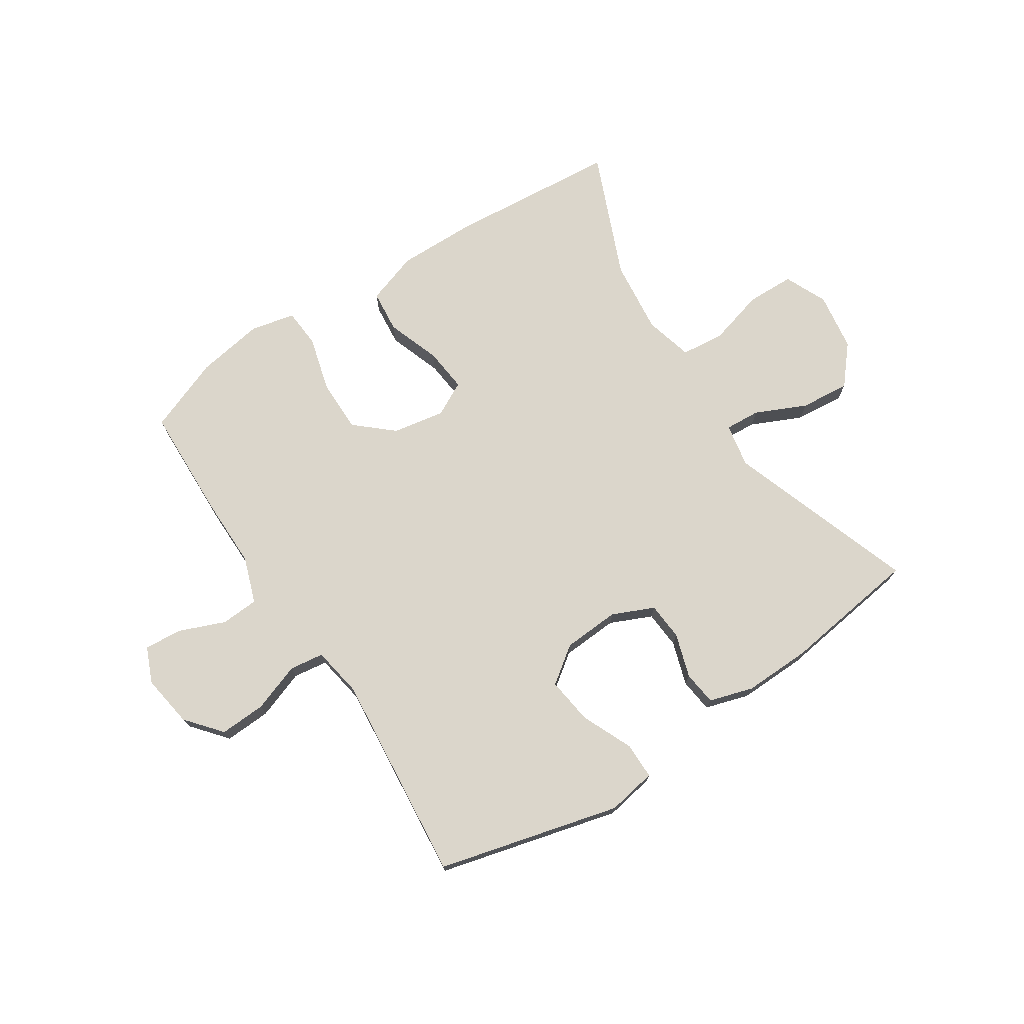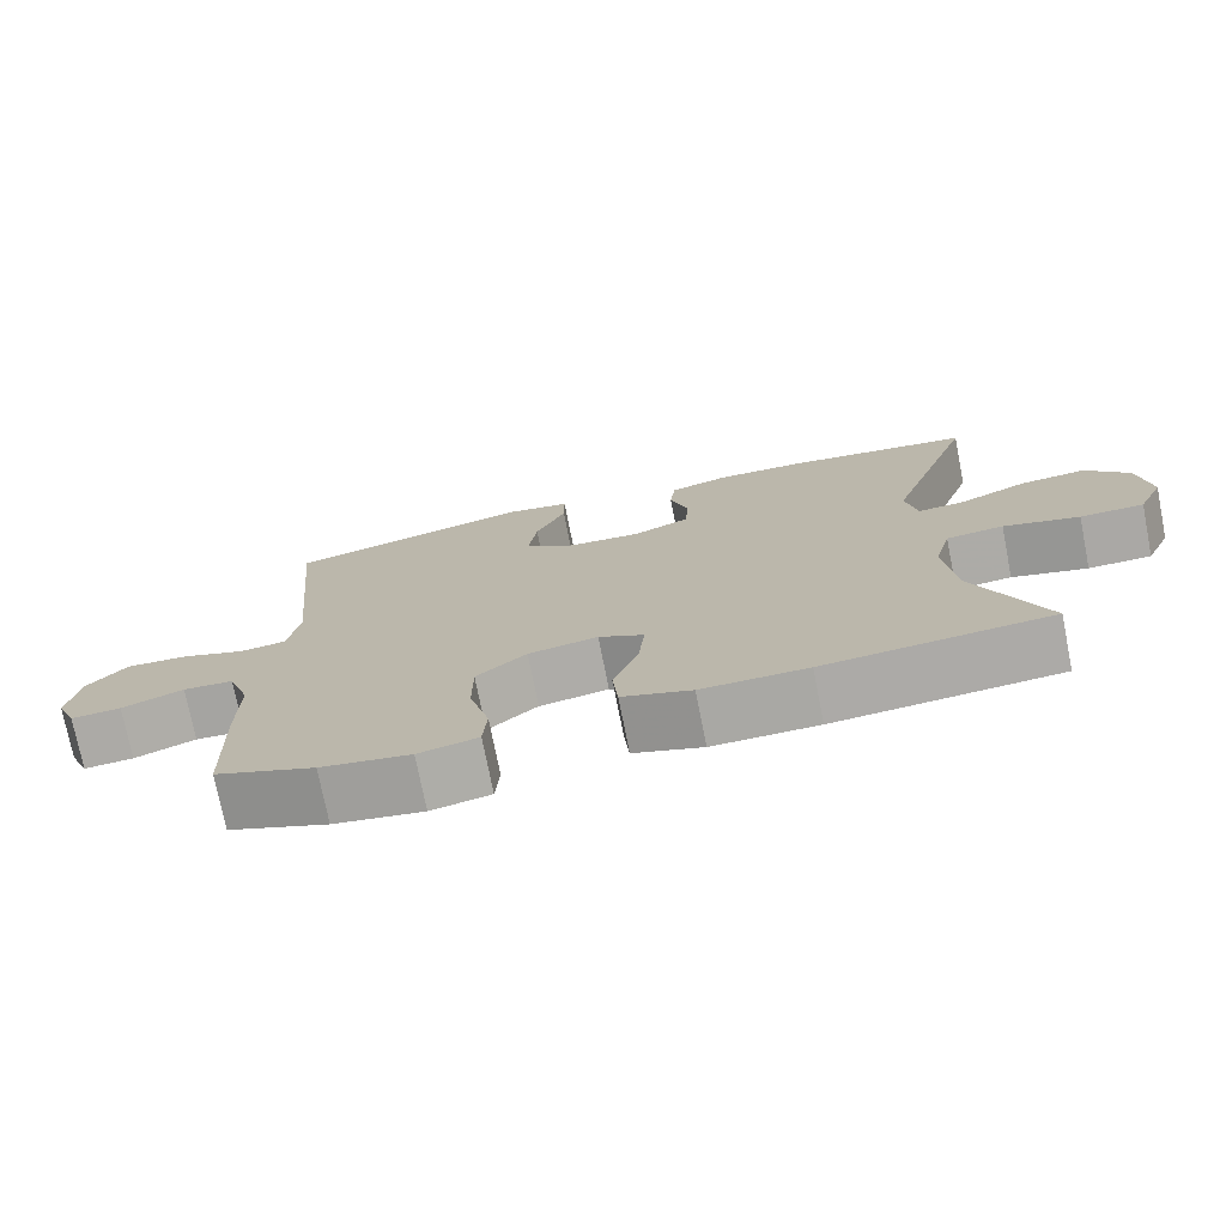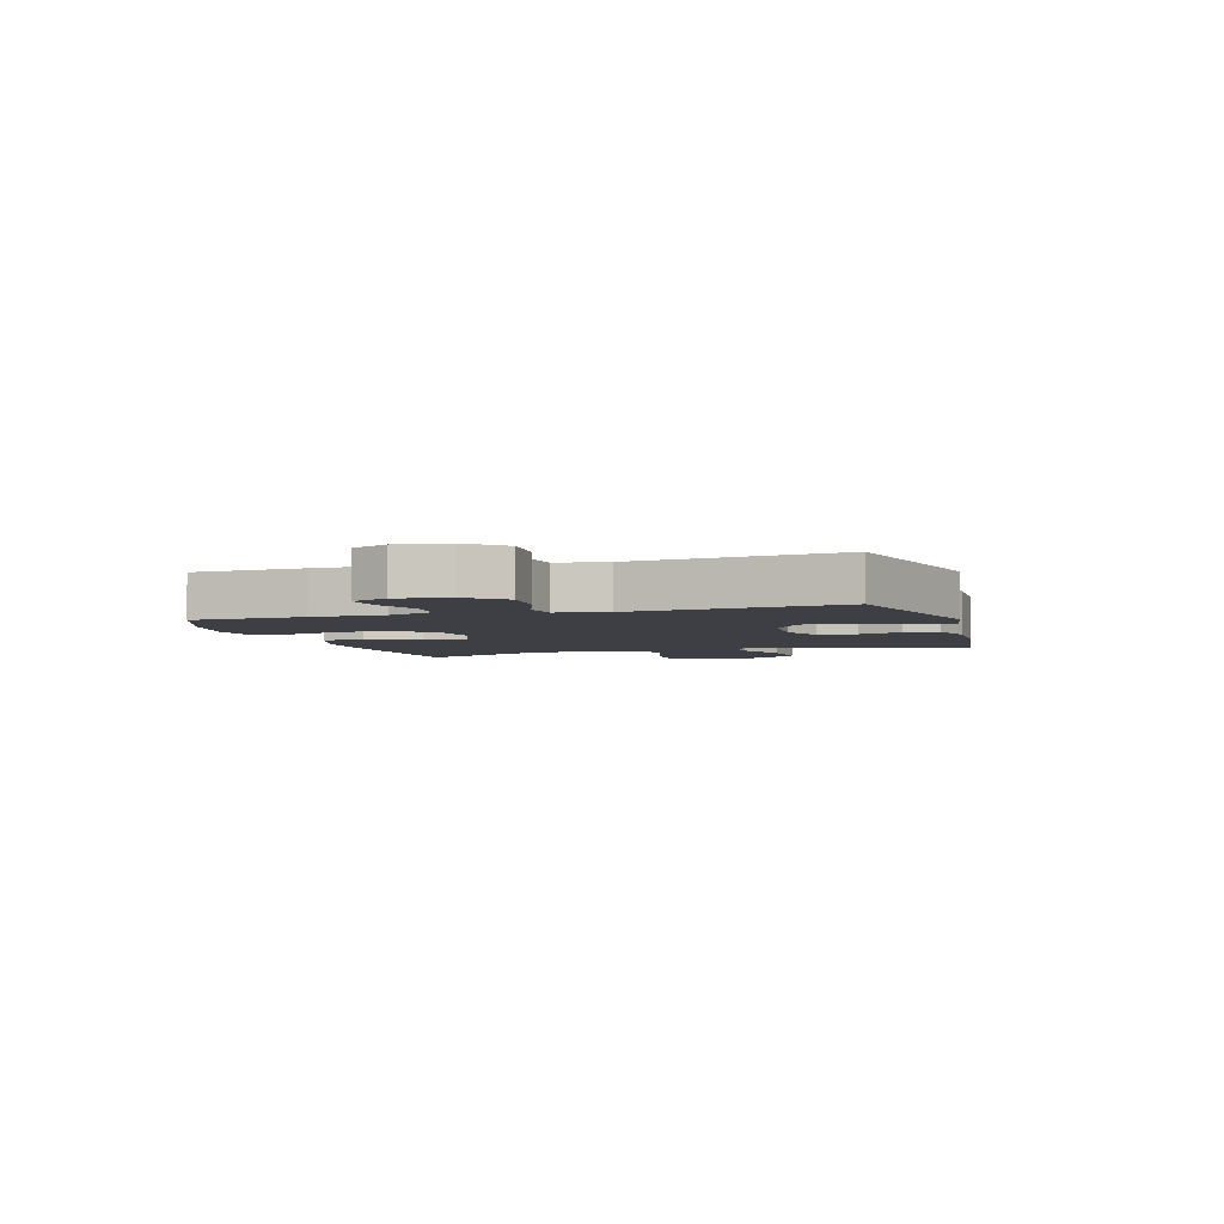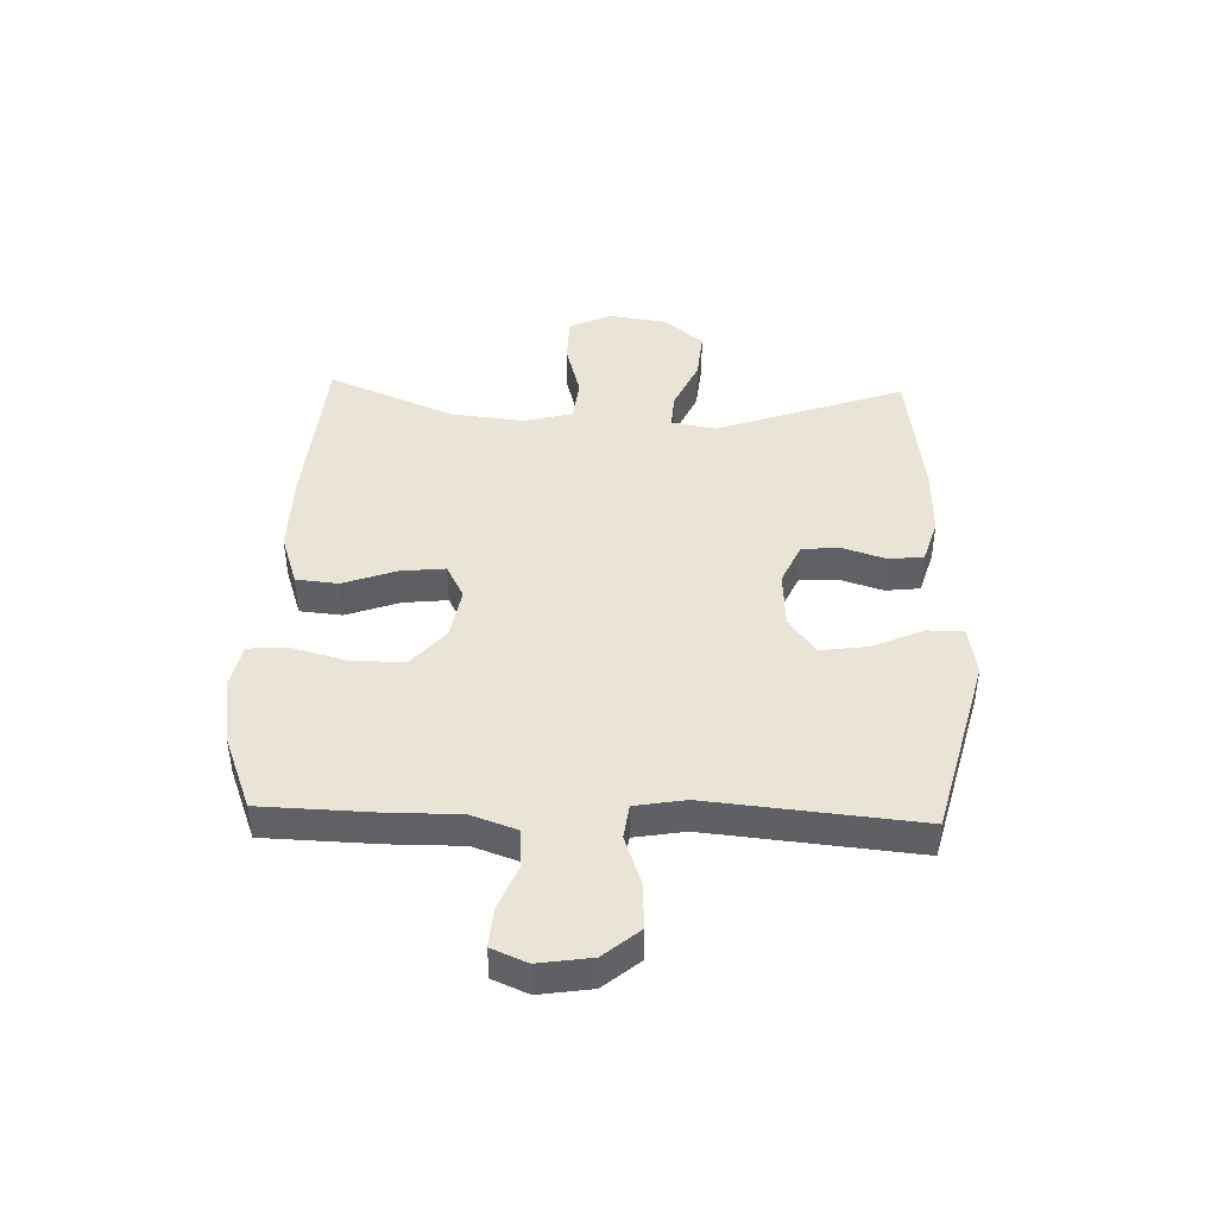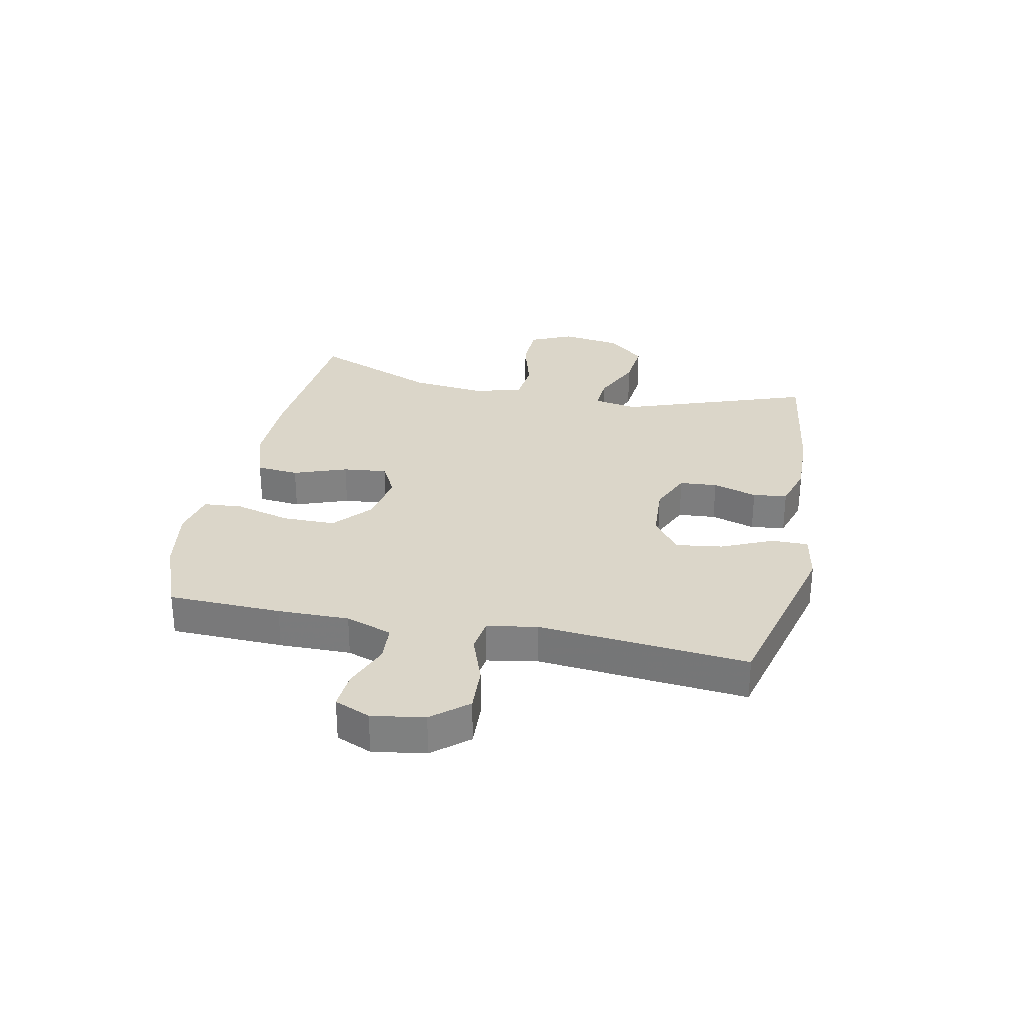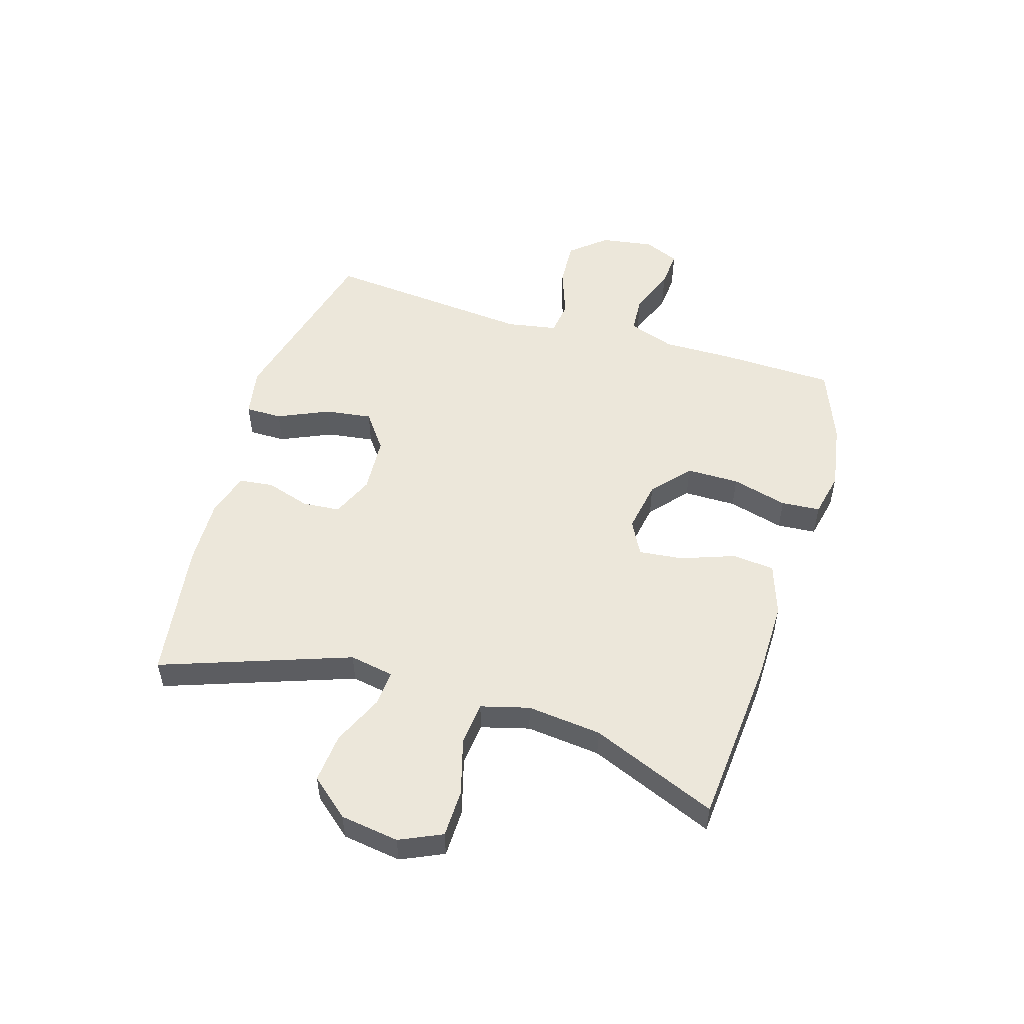
<metadata>
{"format":"obj","ext":"obj","renderer":"f3d","projection":"perspective","resolution":1024,"background":"white","views":[{"elev":73.6,"azim":-33.1,"up":"+Y"},{"elev":-74.7,"azim":11.2,"up":"+Z"},{"elev":-4.4,"azim":-73.1,"up":"+Y"},{"elev":43.6,"azim":-88.0,"up":"+Y"},{"elev":29.7,"azim":-78.5,"up":"+Y"},{"elev":52.5,"azim":106.7,"up":"+Y"}]}
</metadata>
<code>
v 0.5 0.07 -0.5
v 0.208 0.07 -0.525
v 0.071 0.07 -0.527
v -0.019 0.07 -0.497
v -0.026 0.07 -0.424
v 0.007 0.07 -0.332
v 0.015 0.07 -0.256
v -0.044 0.07 -0.225
v -0.134 0.07 -0.241
v -0.199 0.07 -0.298
v -0.199 0.07 -0.389
v -0.173 0.07 -0.485
v -0.178 0.07 -0.552
v -0.255 0.07 -0.569
v -0.371 0.07 -0.55
v -0.5 0.07 -0.5
v -0.506 0.07 -0.305
v -0.505 0.07 -0.182
v -0.533 0.07 -0.102
v -0.598 0.07 -0.098
v -0.678 0.07 -0.13
v -0.743 0.07 -0.135
v -0.769 0.07 -0.074
v -0.755 0.07 0.017
v -0.704 0.07 0.078
v -0.624 0.07 0.074
v -0.54 0.07 0.044
v -0.481 0.07 0.052
v -0.466 0.07 0.139
v -0.5 0.07 0.5
v -0.186 0.07 0.58
v -0.101 0.07 0.565
v -0.101 0.07 0.502
v -0.14 0.07 0.414
v -0.151 0.07 0.333
v -0.088 0.07 0.287
v 0.01 0.07 0.281
v 0.082 0.07 0.313
v 0.087 0.07 0.378
v 0.063 0.07 0.454
v 0.07 0.07 0.513
v 0.146 0.07 0.536
v 0.262 0.07 0.533
v 0.5 0.07 0.5
v 0.386 0.07 0.175
v 0.4 0.07 0.099
v 0.461 0.07 0.103
v 0.549 0.07 0.143
v 0.634 0.07 0.151
v 0.69 0.07 0.085
v 0.705 0.07 -0.016
v 0.672 0.07 -0.089
v 0.59 0.07 -0.091
v 0.492 0.07 -0.064
v 0.418 0.07 -0.072
v 0.396 0.07 -0.155
v 0.41 0.07 -0.283
v 0.5 0 -0.5
v 0.208 0 -0.525
v 0.071 0 -0.527
v -0.019 0 -0.497
v -0.026 0 -0.424
v 0.007 0 -0.332
v 0.015 0 -0.256
v -0.044 0 -0.225
v -0.134 0 -0.241
v -0.199 0 -0.298
v -0.199 0 -0.389
v -0.173 0 -0.485
v -0.178 0 -0.552
v -0.255 0 -0.569
v -0.371 0 -0.55
v -0.5 0 -0.5
v -0.506 0 -0.305
v -0.505 0 -0.182
v -0.533 0 -0.102
v -0.598 0 -0.098
v -0.678 0 -0.13
v -0.743 0 -0.135
v -0.769 0 -0.074
v -0.755 0 0.017
v -0.704 0 0.078
v -0.624 0 0.074
v -0.54 0 0.044
v -0.481 0 0.052
v -0.466 0 0.139
v -0.5 0 0.5
v -0.186 0 0.58
v -0.101 0 0.565
v -0.101 0 0.502
v -0.14 0 0.414
v -0.151 0 0.333
v -0.088 0 0.287
v 0.01 0 0.281
v 0.082 0 0.313
v 0.087 0 0.378
v 0.063 0 0.454
v 0.07 0 0.513
v 0.146 0 0.536
v 0.262 0 0.533
v 0.5 0 0.5
v 0.386 0 0.175
v 0.4 0 0.099
v 0.461 0 0.103
v 0.549 0 0.143
v 0.634 0 0.151
v 0.69 0 0.085
v 0.705 0 -0.016
v 0.672 0 -0.089
v 0.59 0 -0.091
v 0.492 0 -0.064
v 0.418 0 -0.072
v 0.396 0 -0.155
v 0.41 0 -0.283
f 51 52 53 54
f 51 54 55
f 50 51 55
f 47 48 49 50
f 46 47 50 55
f 45 46 55 56
f 43 44 45
f 42 43 45 56
f 39 40 41 42
f 38 39 42 56
f 31 32 33 34
f 29 30 31 34
f 28 29 34 35
f 24 25 26 27
f 22 23 24 27
f 20 21 22 27
f 19 20 27 28
f 18 19 28 35
f 11 12 13 14
f 10 11 14 15
f 3 4 5 6
f 3 6 7
f 57 1 2 3
f 57 3 7
f 37 38 56 57
f 36 37 57 7
f 35 36 7 8
f 18 35 8 9
f 17 18 9 10
f 10 15 16 17
f 111 110 109 108
f 112 111 108
f 112 108 107
f 107 106 105 104
f 112 107 104 103
f 113 112 103 102
f 102 101 100
f 113 102 100 99
f 99 98 97 96
f 113 99 96 95
f 91 90 89 88
f 91 88 87 86
f 92 91 86 85
f 84 83 82 81
f 84 81 80 79
f 84 79 78 77
f 85 84 77 76
f 92 85 76 75
f 71 70 69 68
f 72 71 68 67
f 63 62 61 60
f 64 63 60
f 60 59 58 114
f 64 60 114
f 114 113 95 94
f 64 114 94 93
f 65 64 93 92
f 66 65 92 75
f 67 66 75 74
f 74 73 72 67
f 1 58 59 2
f 2 59 60 3
f 3 60 61 4
f 4 61 62 5
f 5 62 63 6
f 6 63 64 7
f 7 64 65 8
f 8 65 66 9
f 9 66 67 10
f 10 67 68 11
f 11 68 69 12
f 12 69 70 13
f 13 70 71 14
f 14 71 72 15
f 15 72 73 16
f 16 73 74 17
f 17 74 75 18
f 18 75 76 19
f 19 76 77 20
f 20 77 78 21
f 21 78 79 22
f 22 79 80 23
f 23 80 81 24
f 24 81 82 25
f 25 82 83 26
f 26 83 84 27
f 27 84 85 28
f 28 85 86 29
f 29 86 87 30
f 30 87 88 31
f 31 88 89 32
f 32 89 90 33
f 33 90 91 34
f 34 91 92 35
f 35 92 93 36
f 36 93 94 37
f 37 94 95 38
f 38 95 96 39
f 39 96 97 40
f 40 97 98 41
f 41 98 99 42
f 42 99 100 43
f 43 100 101 44
f 44 101 102 45
f 45 102 103 46
f 46 103 104 47
f 47 104 105 48
f 48 105 106 49
f 49 106 107 50
f 50 107 108 51
f 51 108 109 52
f 52 109 110 53
f 53 110 111 54
f 54 111 112 55
f 55 112 113 56
f 56 113 114 57
f 57 114 58 1

</code>
